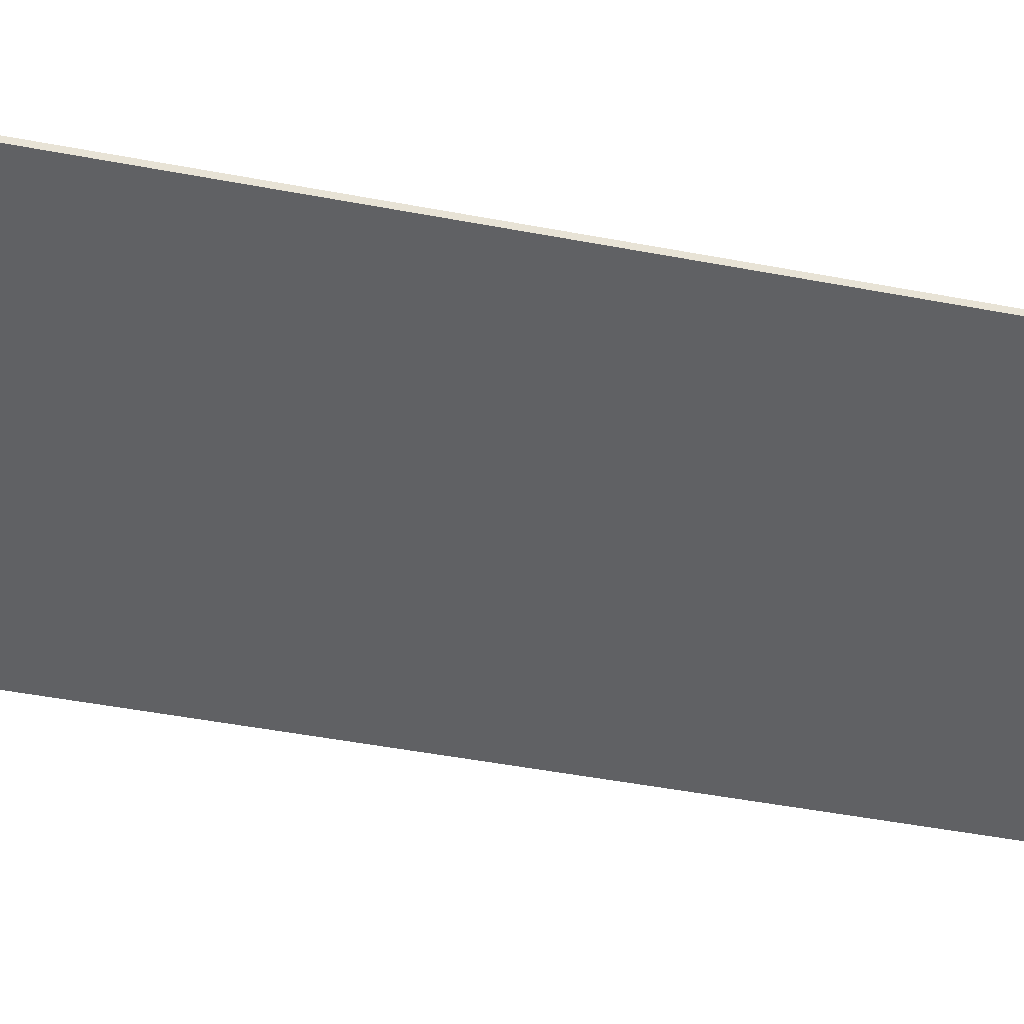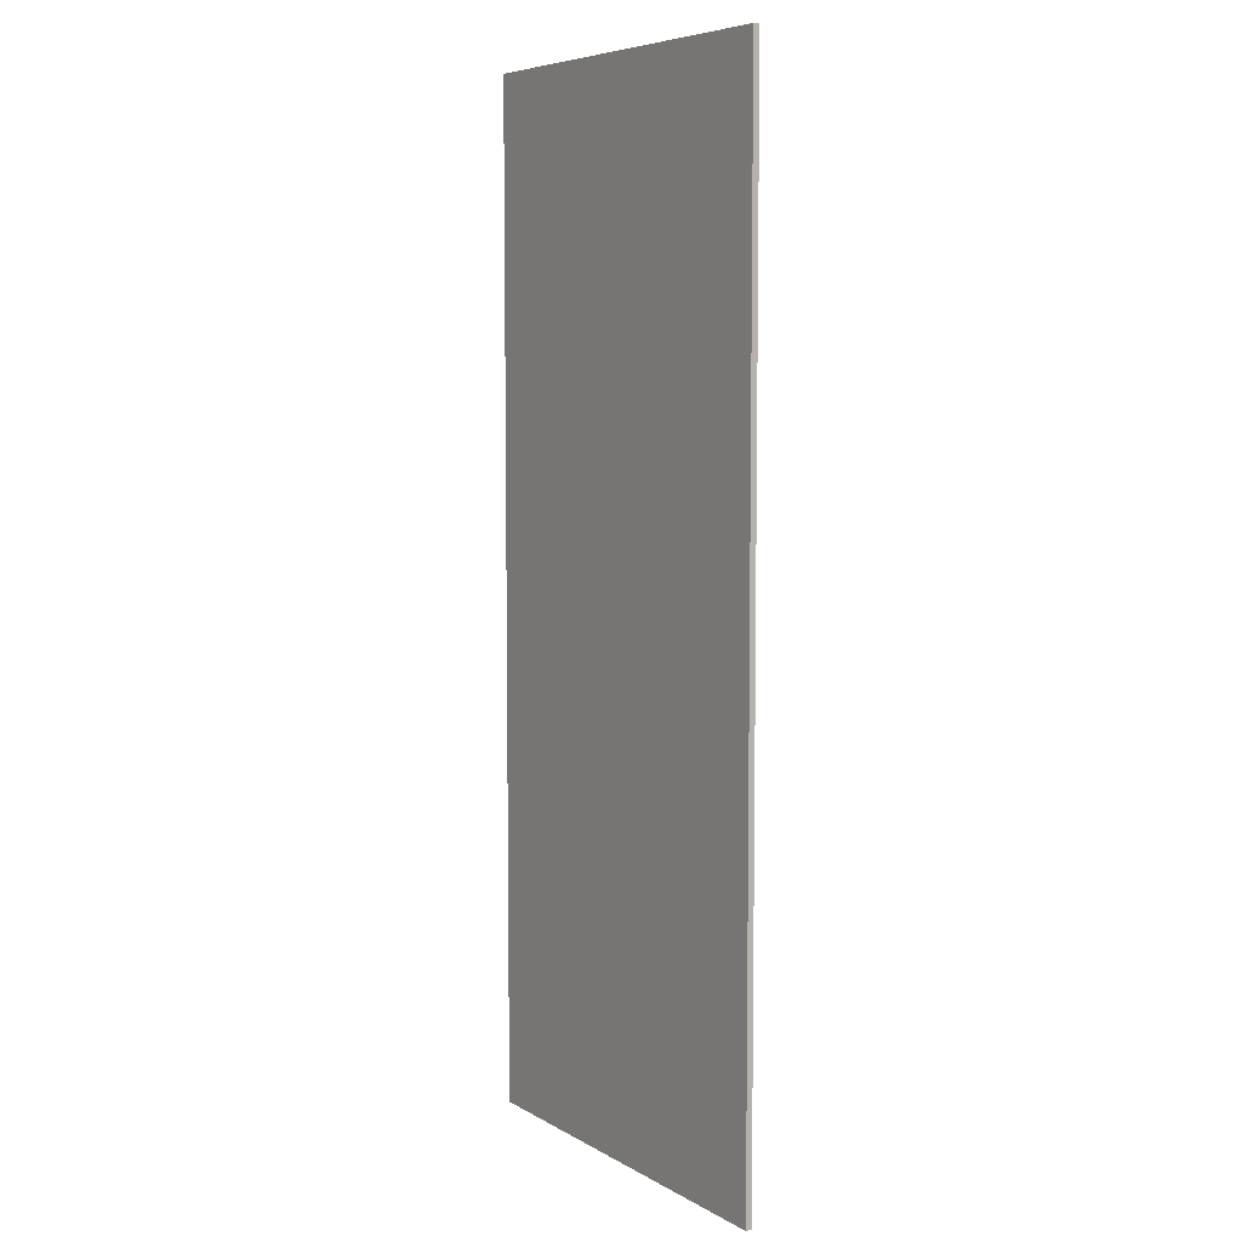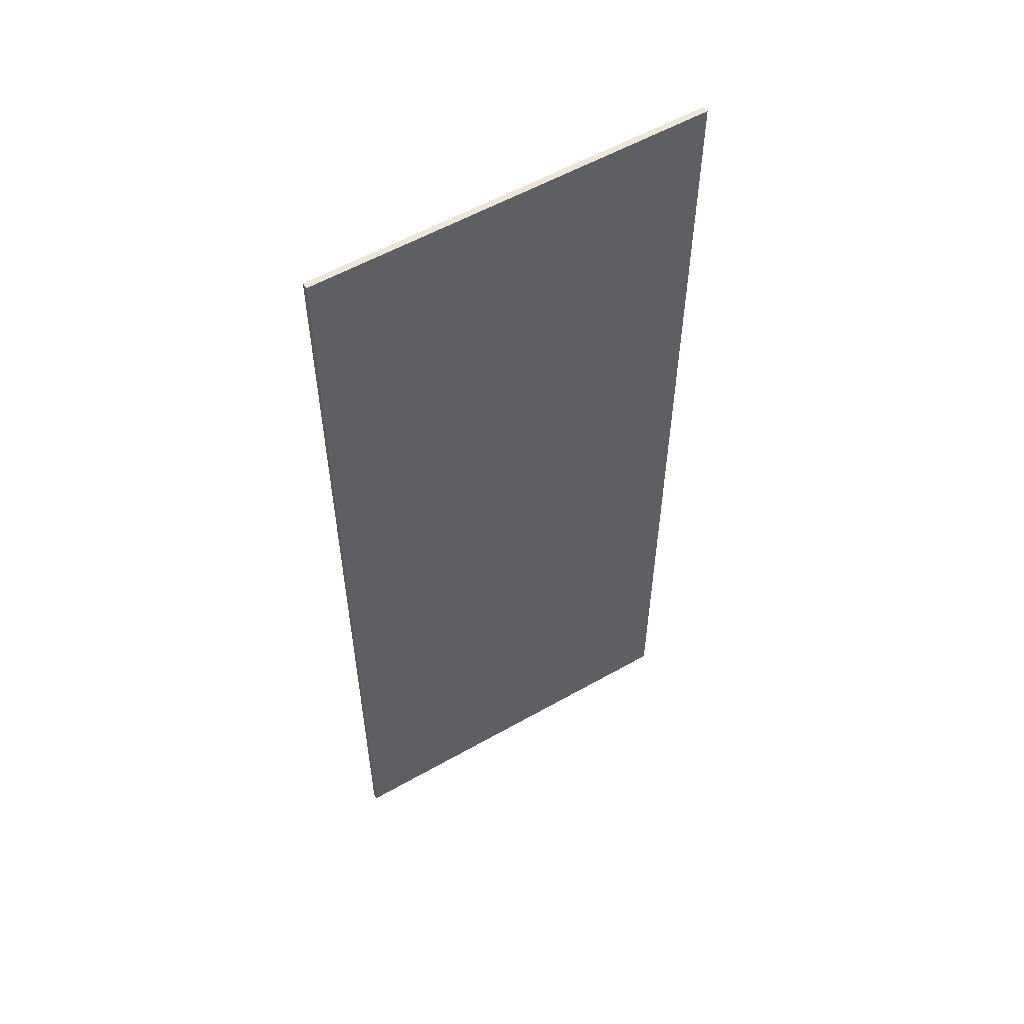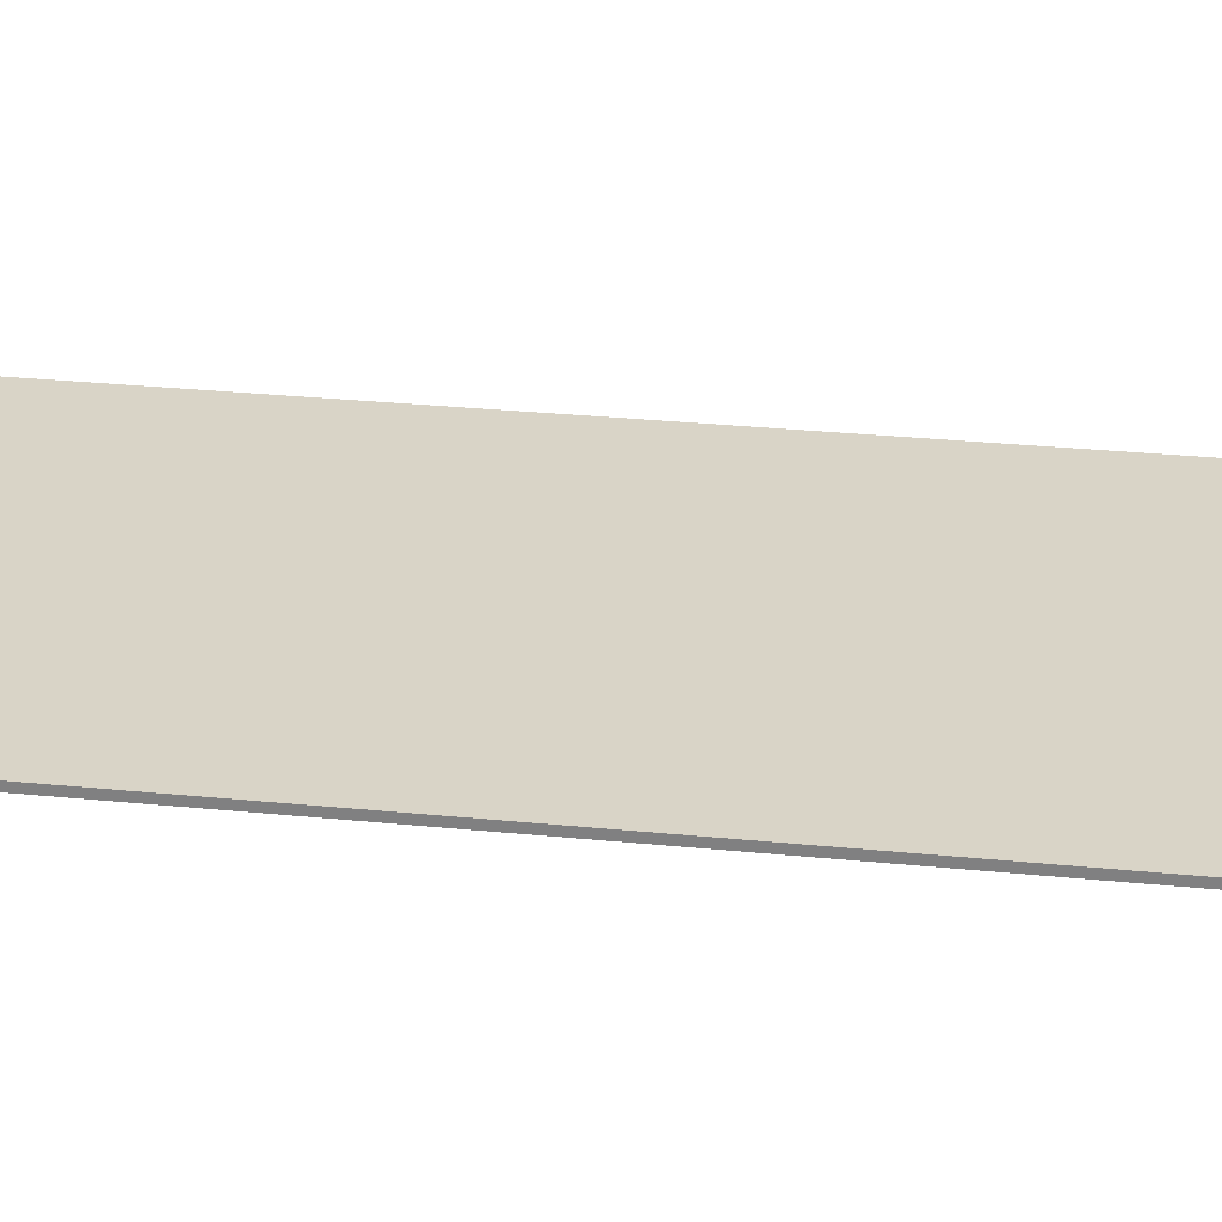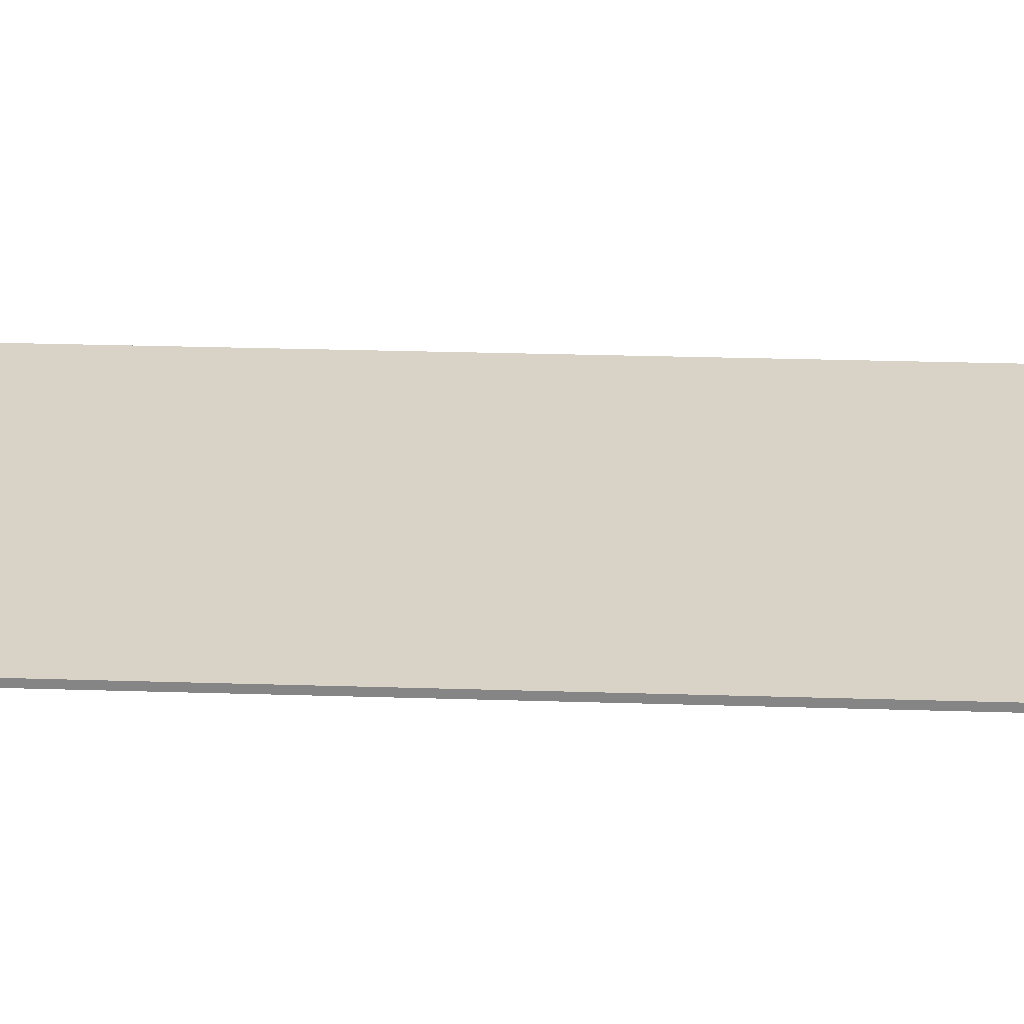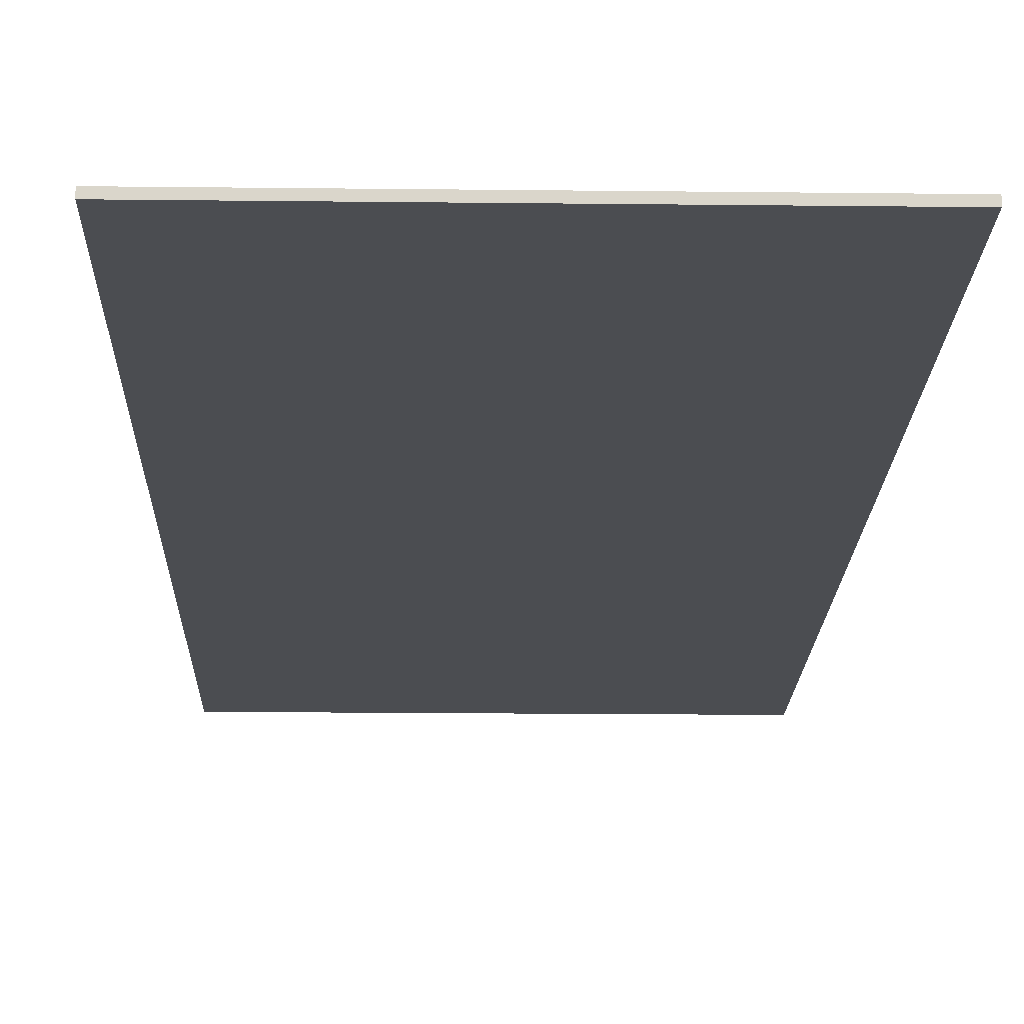
<metadata>
{"format":"obj","ext":"obj","renderer":"f3d","projection":"perspective","resolution":1024,"background":"white","views":[{"elev":-47.0,"azim":77.8,"up":"+Z"},{"elev":6.6,"azim":-122.3,"up":"+Y"},{"elev":56.5,"azim":149.3,"up":"+Y"},{"elev":28.4,"azim":-81.3,"up":"+Z"},{"elev":28.0,"azim":92.7,"up":"+Z"},{"elev":-16.0,"azim":-1.4,"up":"+Z"}]}
</metadata>
<code>
g Glass_Door_R
v -0.6433 -0.7997 -0.01763
v 0.0005733 0.7902 -0.01763
v 0.0005734 -0.7997 -0.01763
v -0.6433 0.7902 -0.01763
v 0.0005733 0.7902 -0.02733
v -0.6433 -0.7997 -0.02733
v 0.0005734 -0.7997 -0.02733
v -0.6433 0.7902 -0.02733
v 0.0005733 0.7902 -0.02733
v -0.6433 0.7902 -0.01763
v -0.6433 0.7902 -0.02733
v 0.0005733 0.7902 -0.01763
v -0.6433 0.7902 -0.02733
v -0.6433 -0.7997 -0.01763
v -0.6433 -0.7997 -0.02733
v -0.6433 0.7902 -0.01763
v -0.6433 -0.7997 -0.02733
v 0.0005734 -0.7997 -0.01763
v 0.0005734 -0.7997 -0.02733
v -0.6433 -0.7997 -0.01763
v 0.0005734 -0.7997 -0.02733
v 0.0005733 0.7902 -0.01763
v 0.0005733 0.7902 -0.02733
v 0.0005734 -0.7997 -0.01763
g Glass_Door_R_0
f 3 2 1
f 4 1 2
f 7 6 5
f 8 5 6
f 11 10 9
f 12 9 10
f 15 14 13
f 16 13 14
f 19 18 17
f 20 17 18
f 23 22 21
f 24 21 22

</code>
